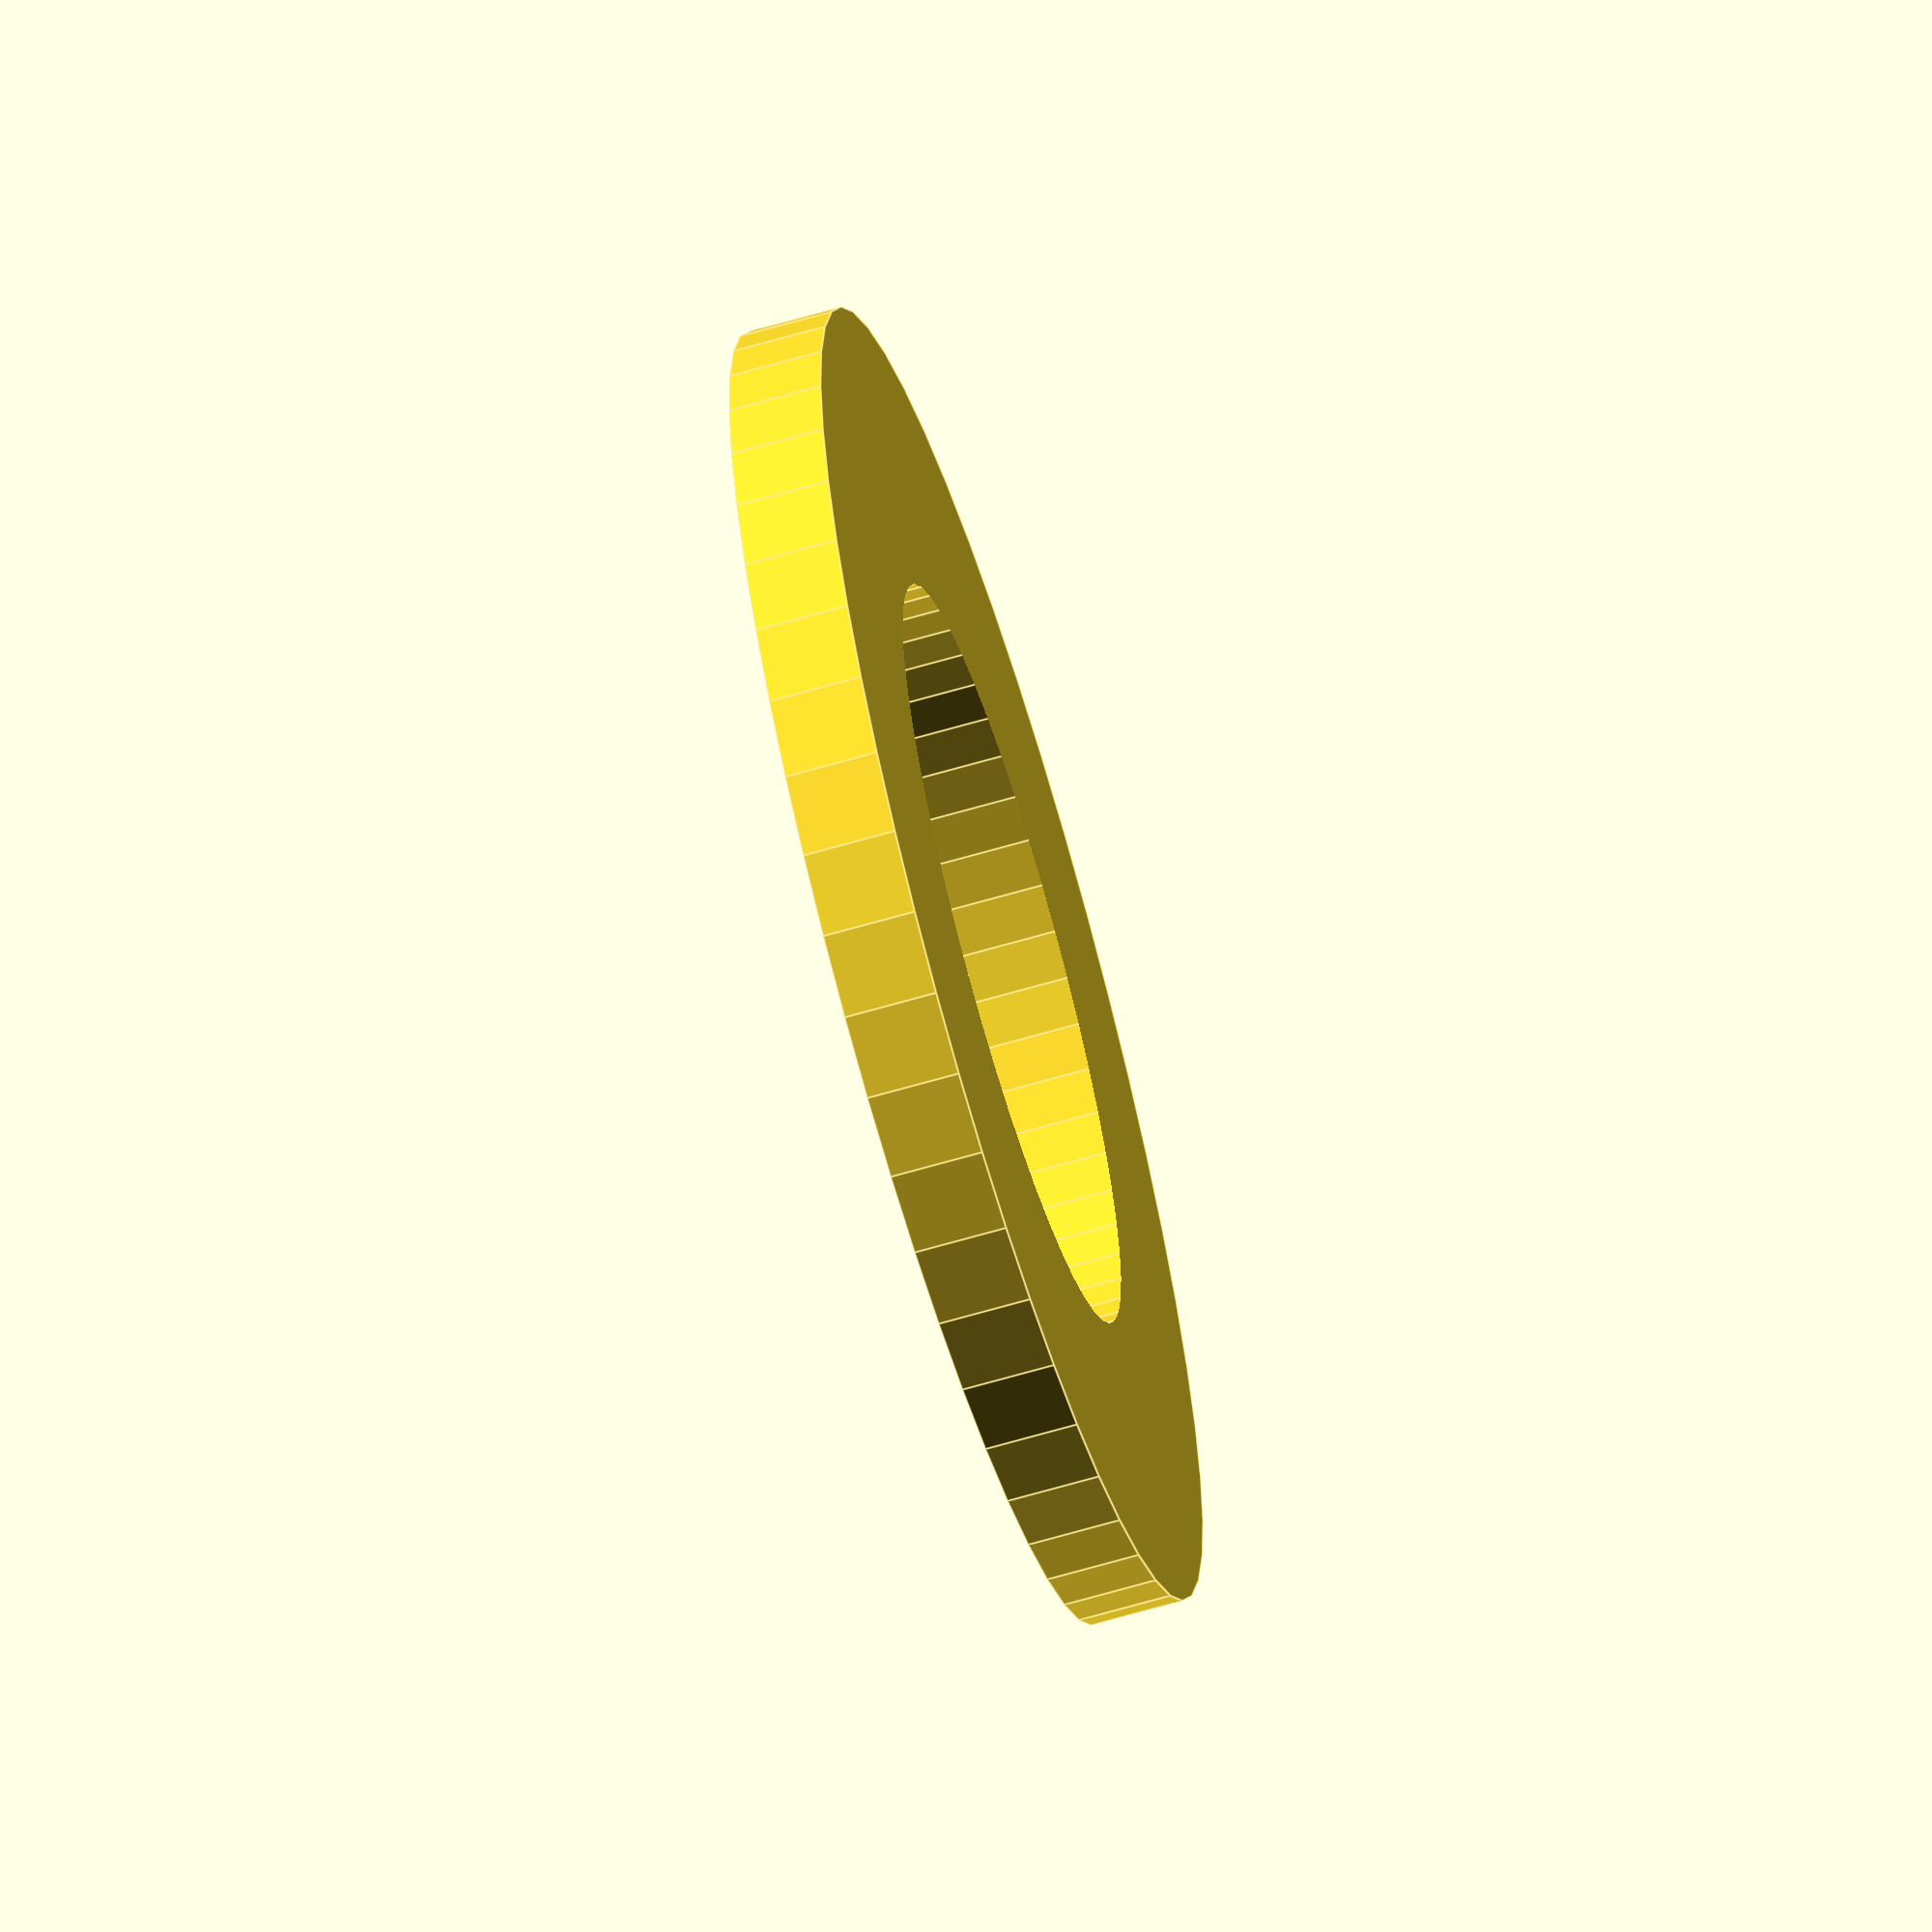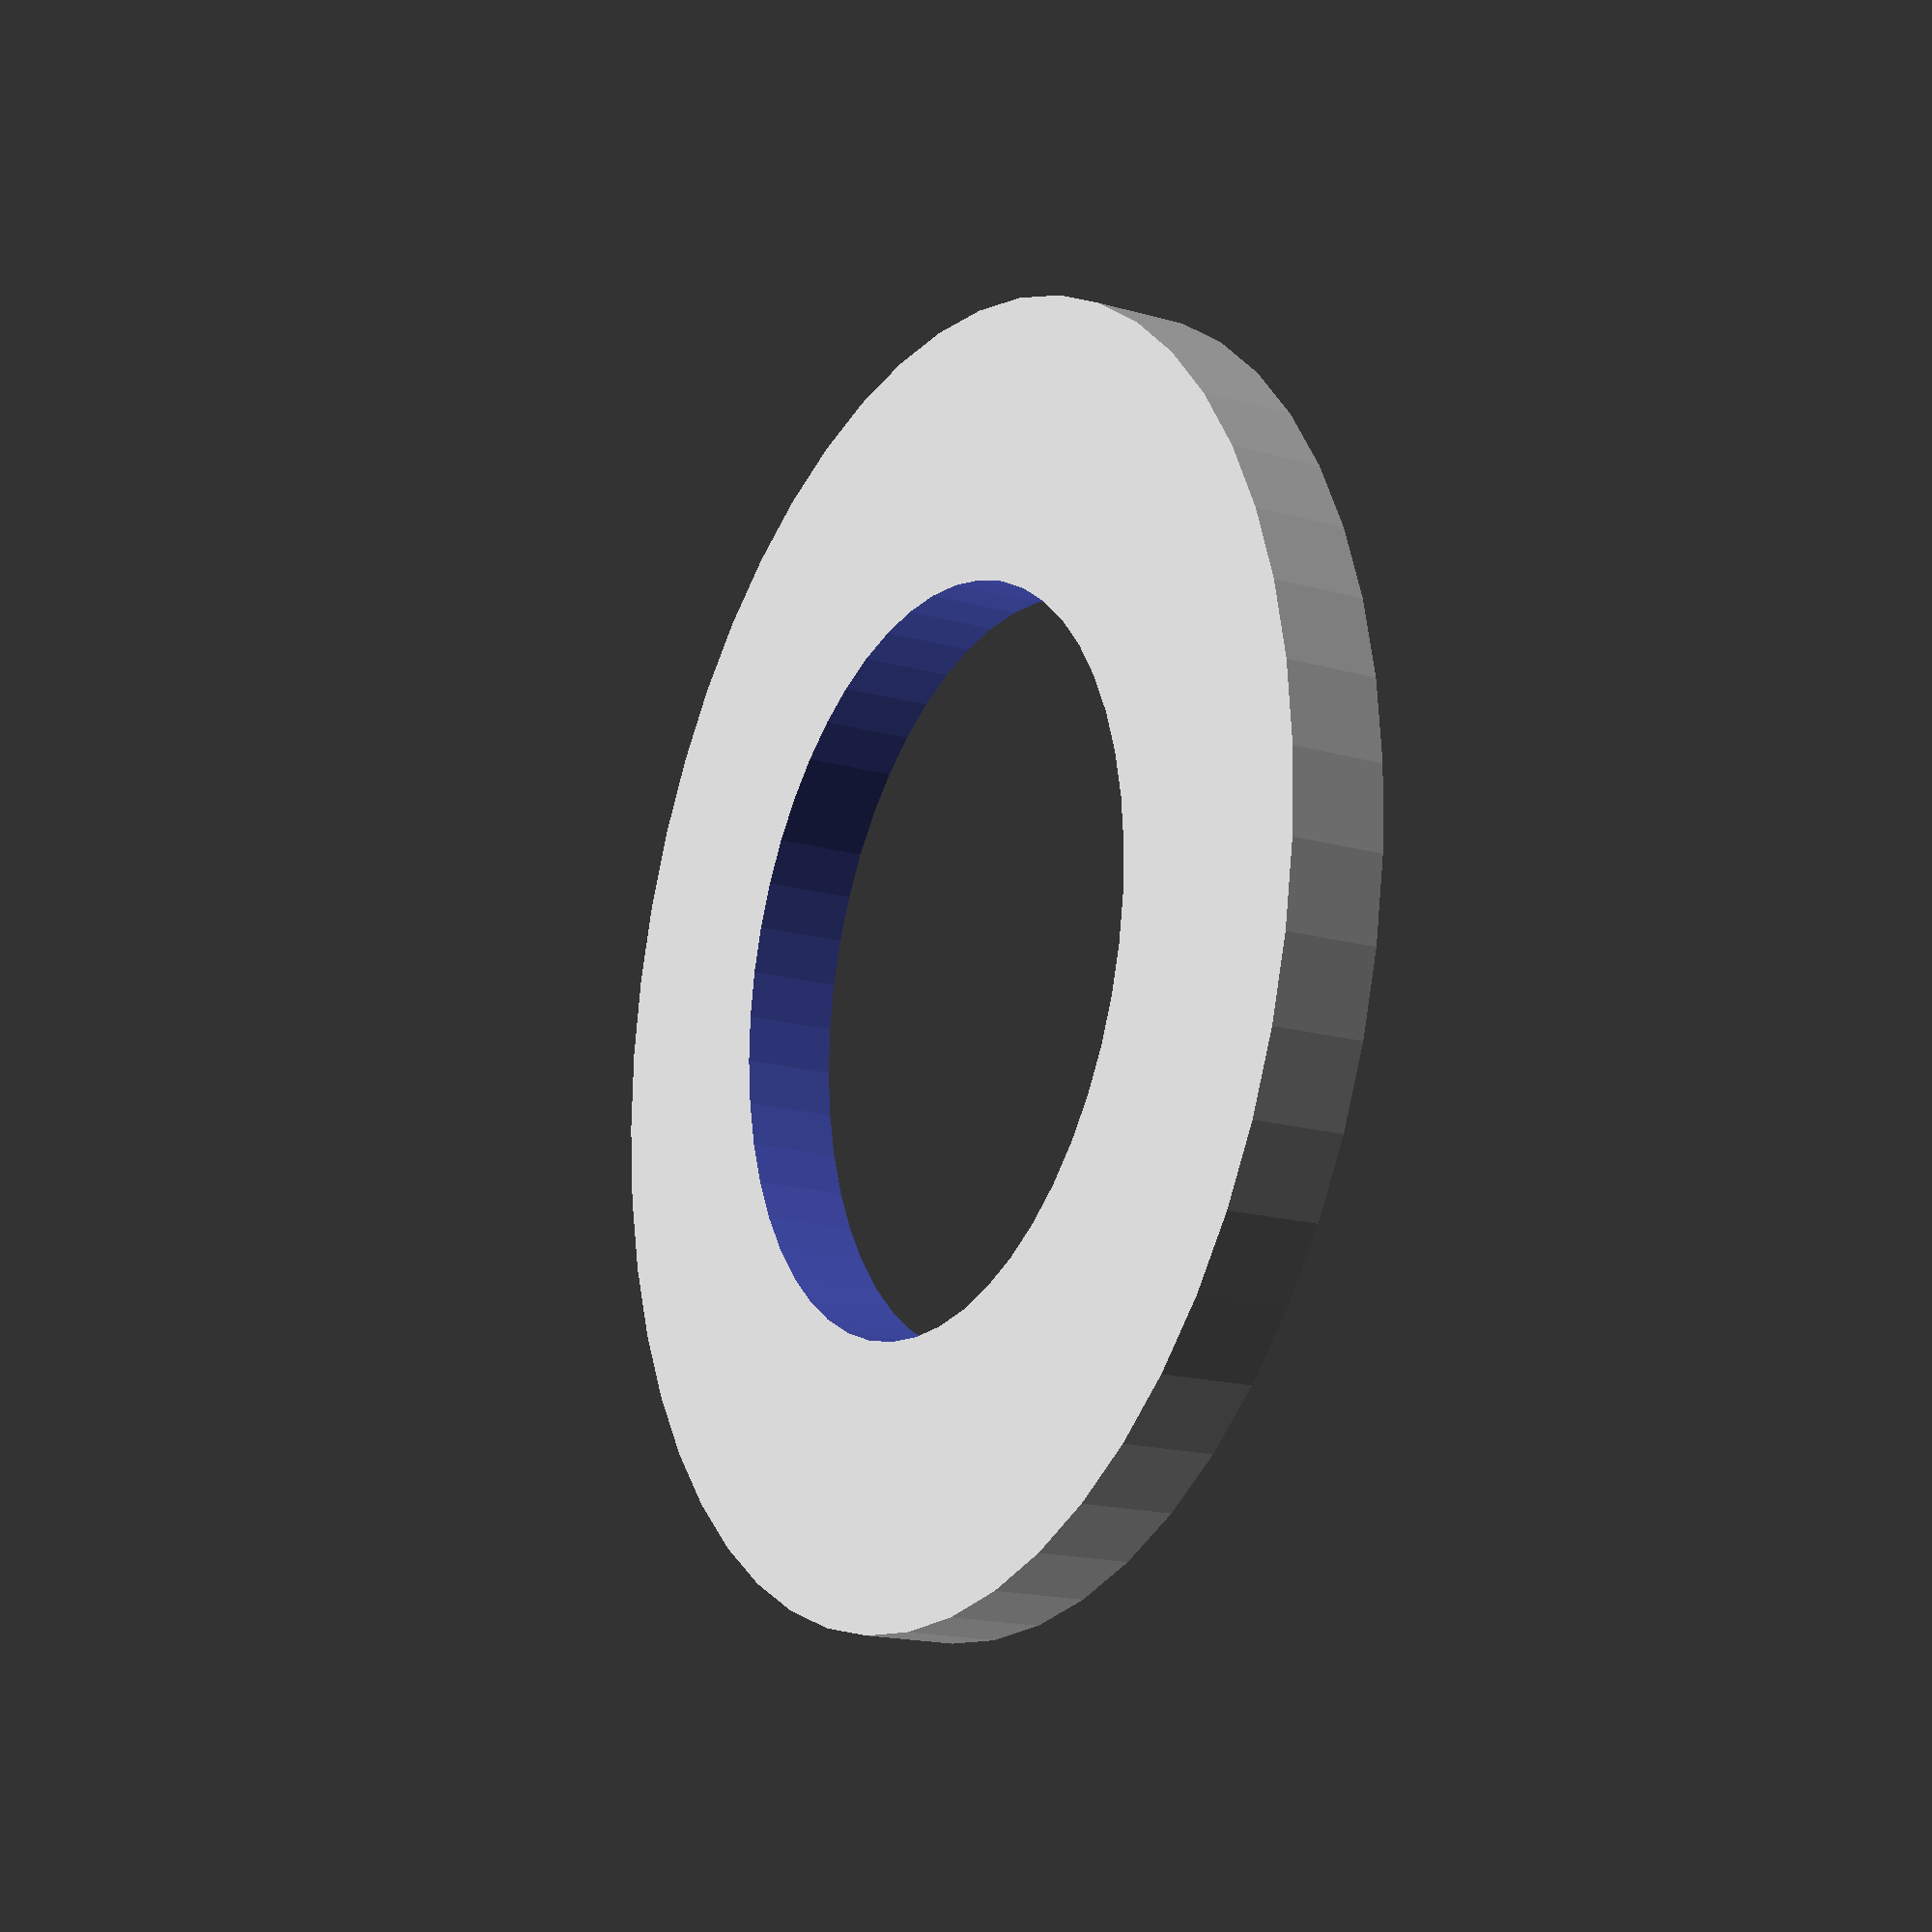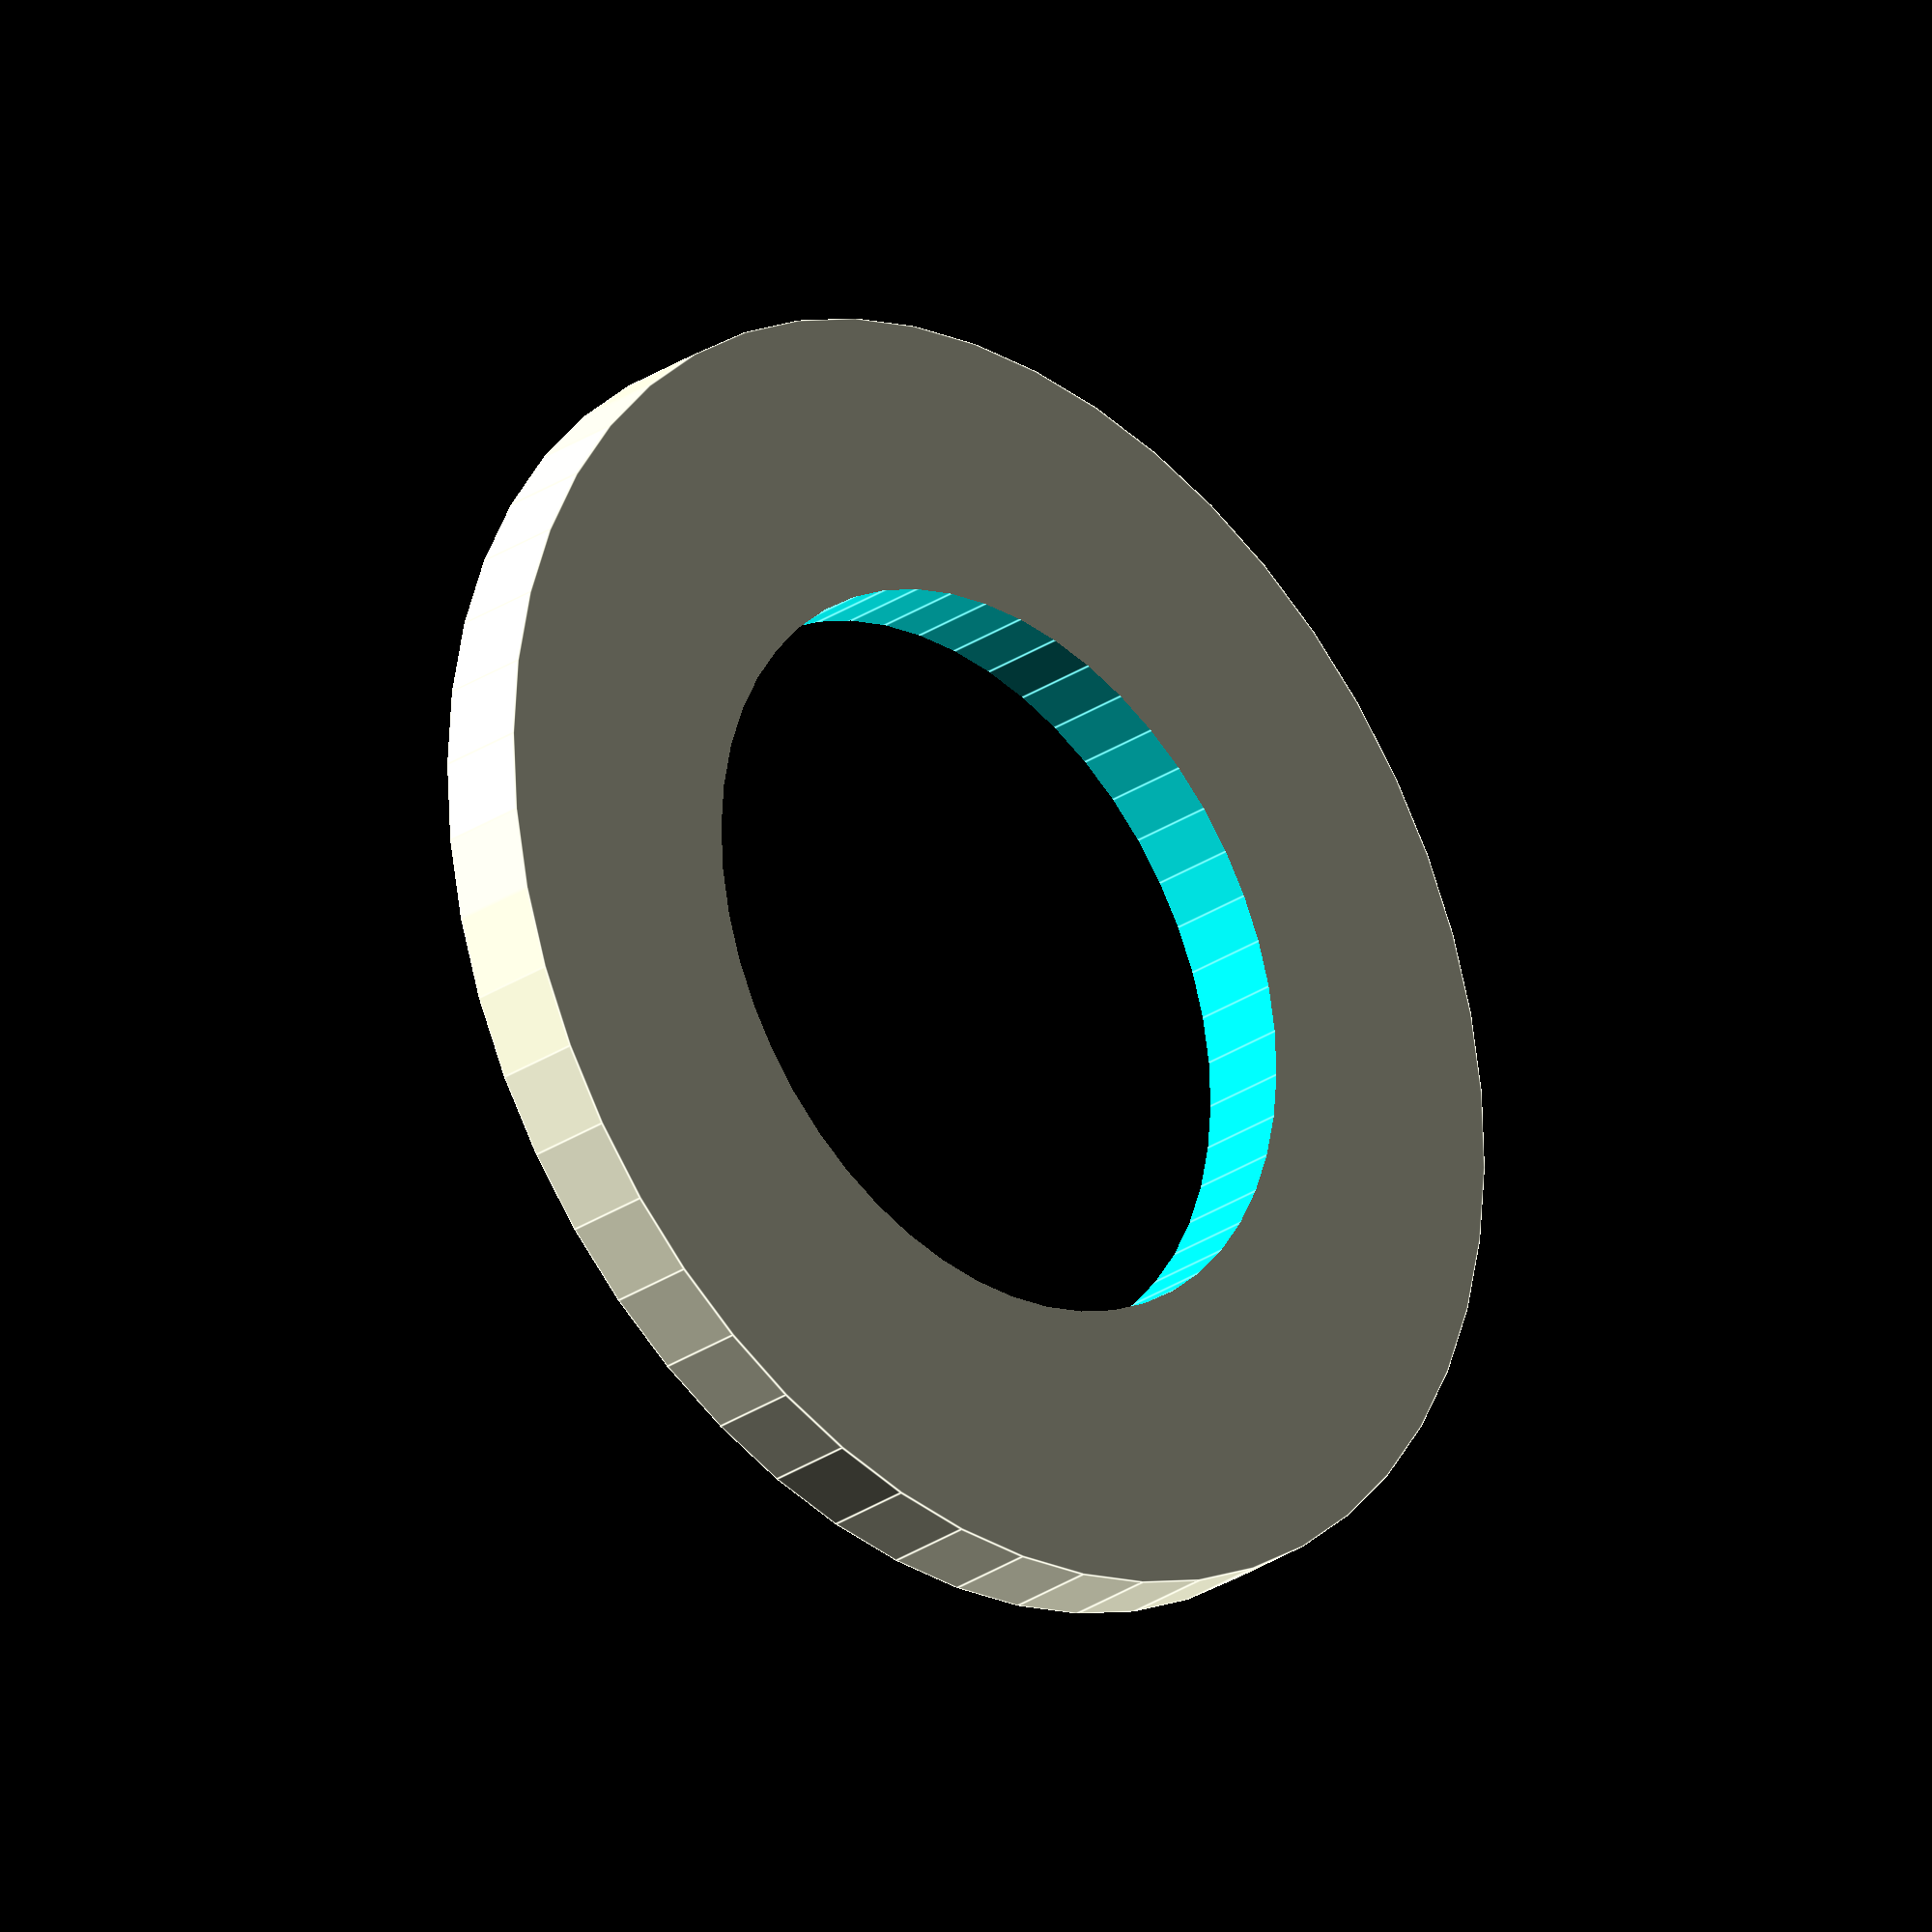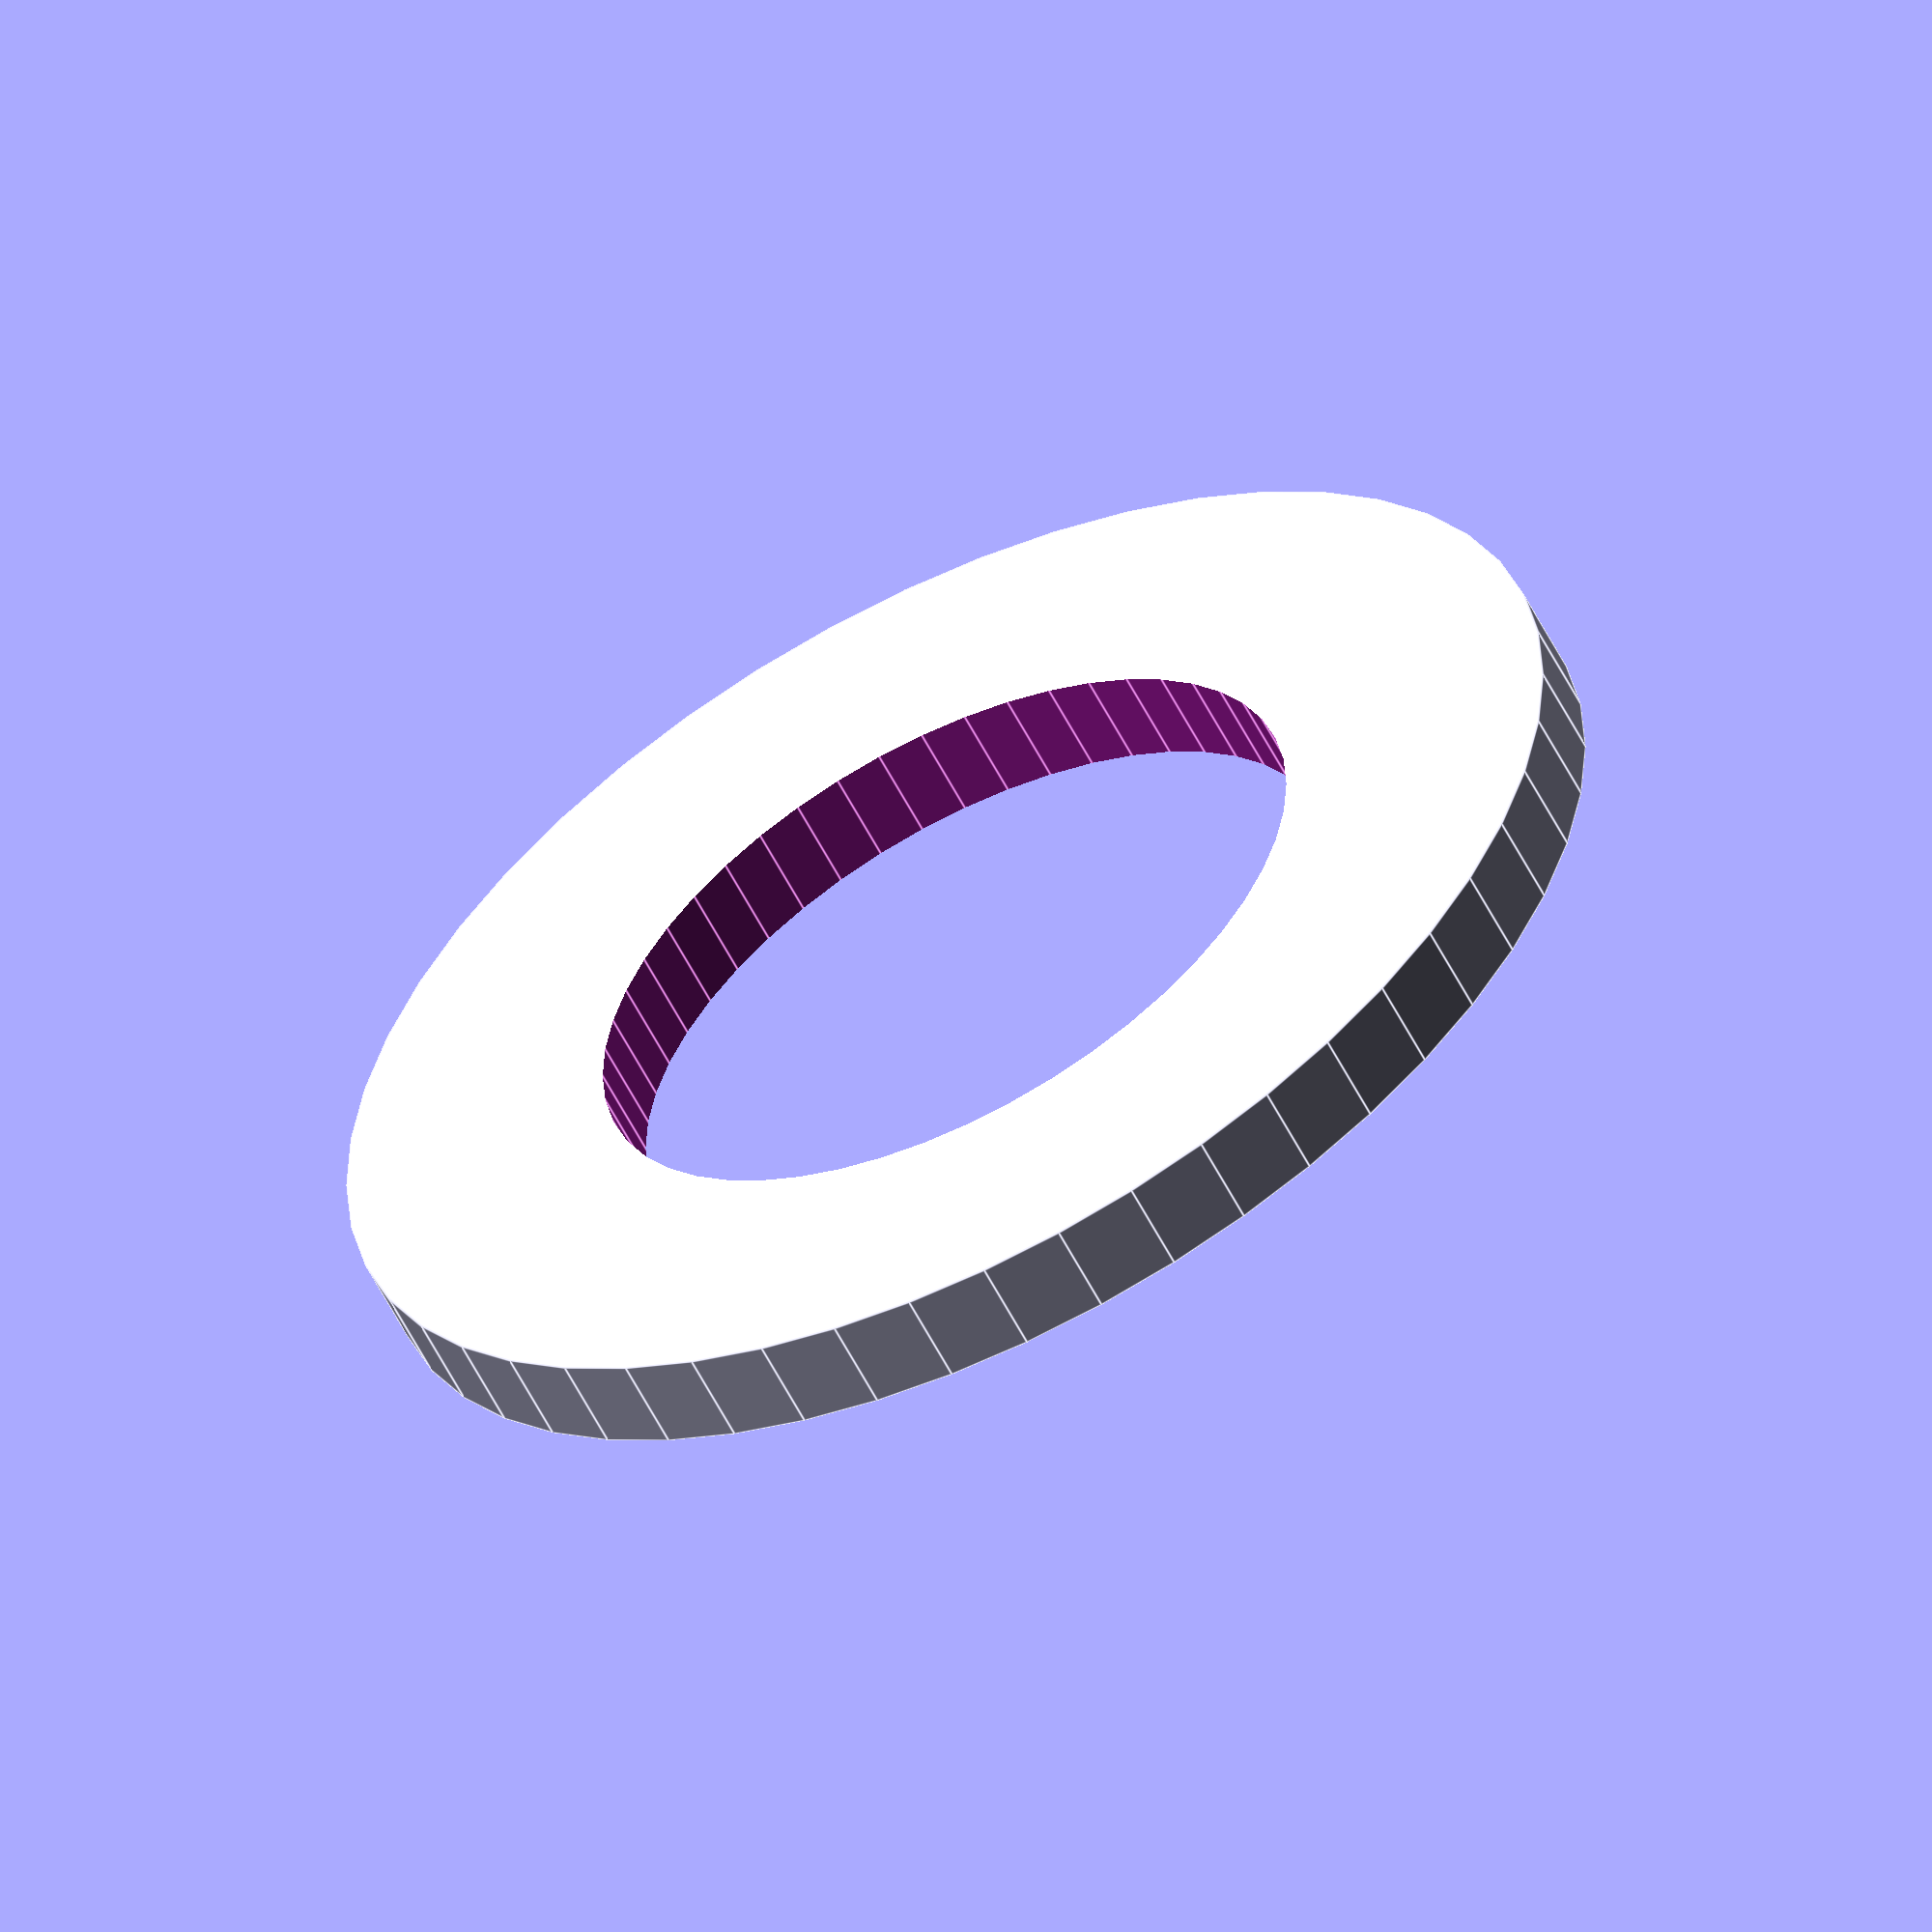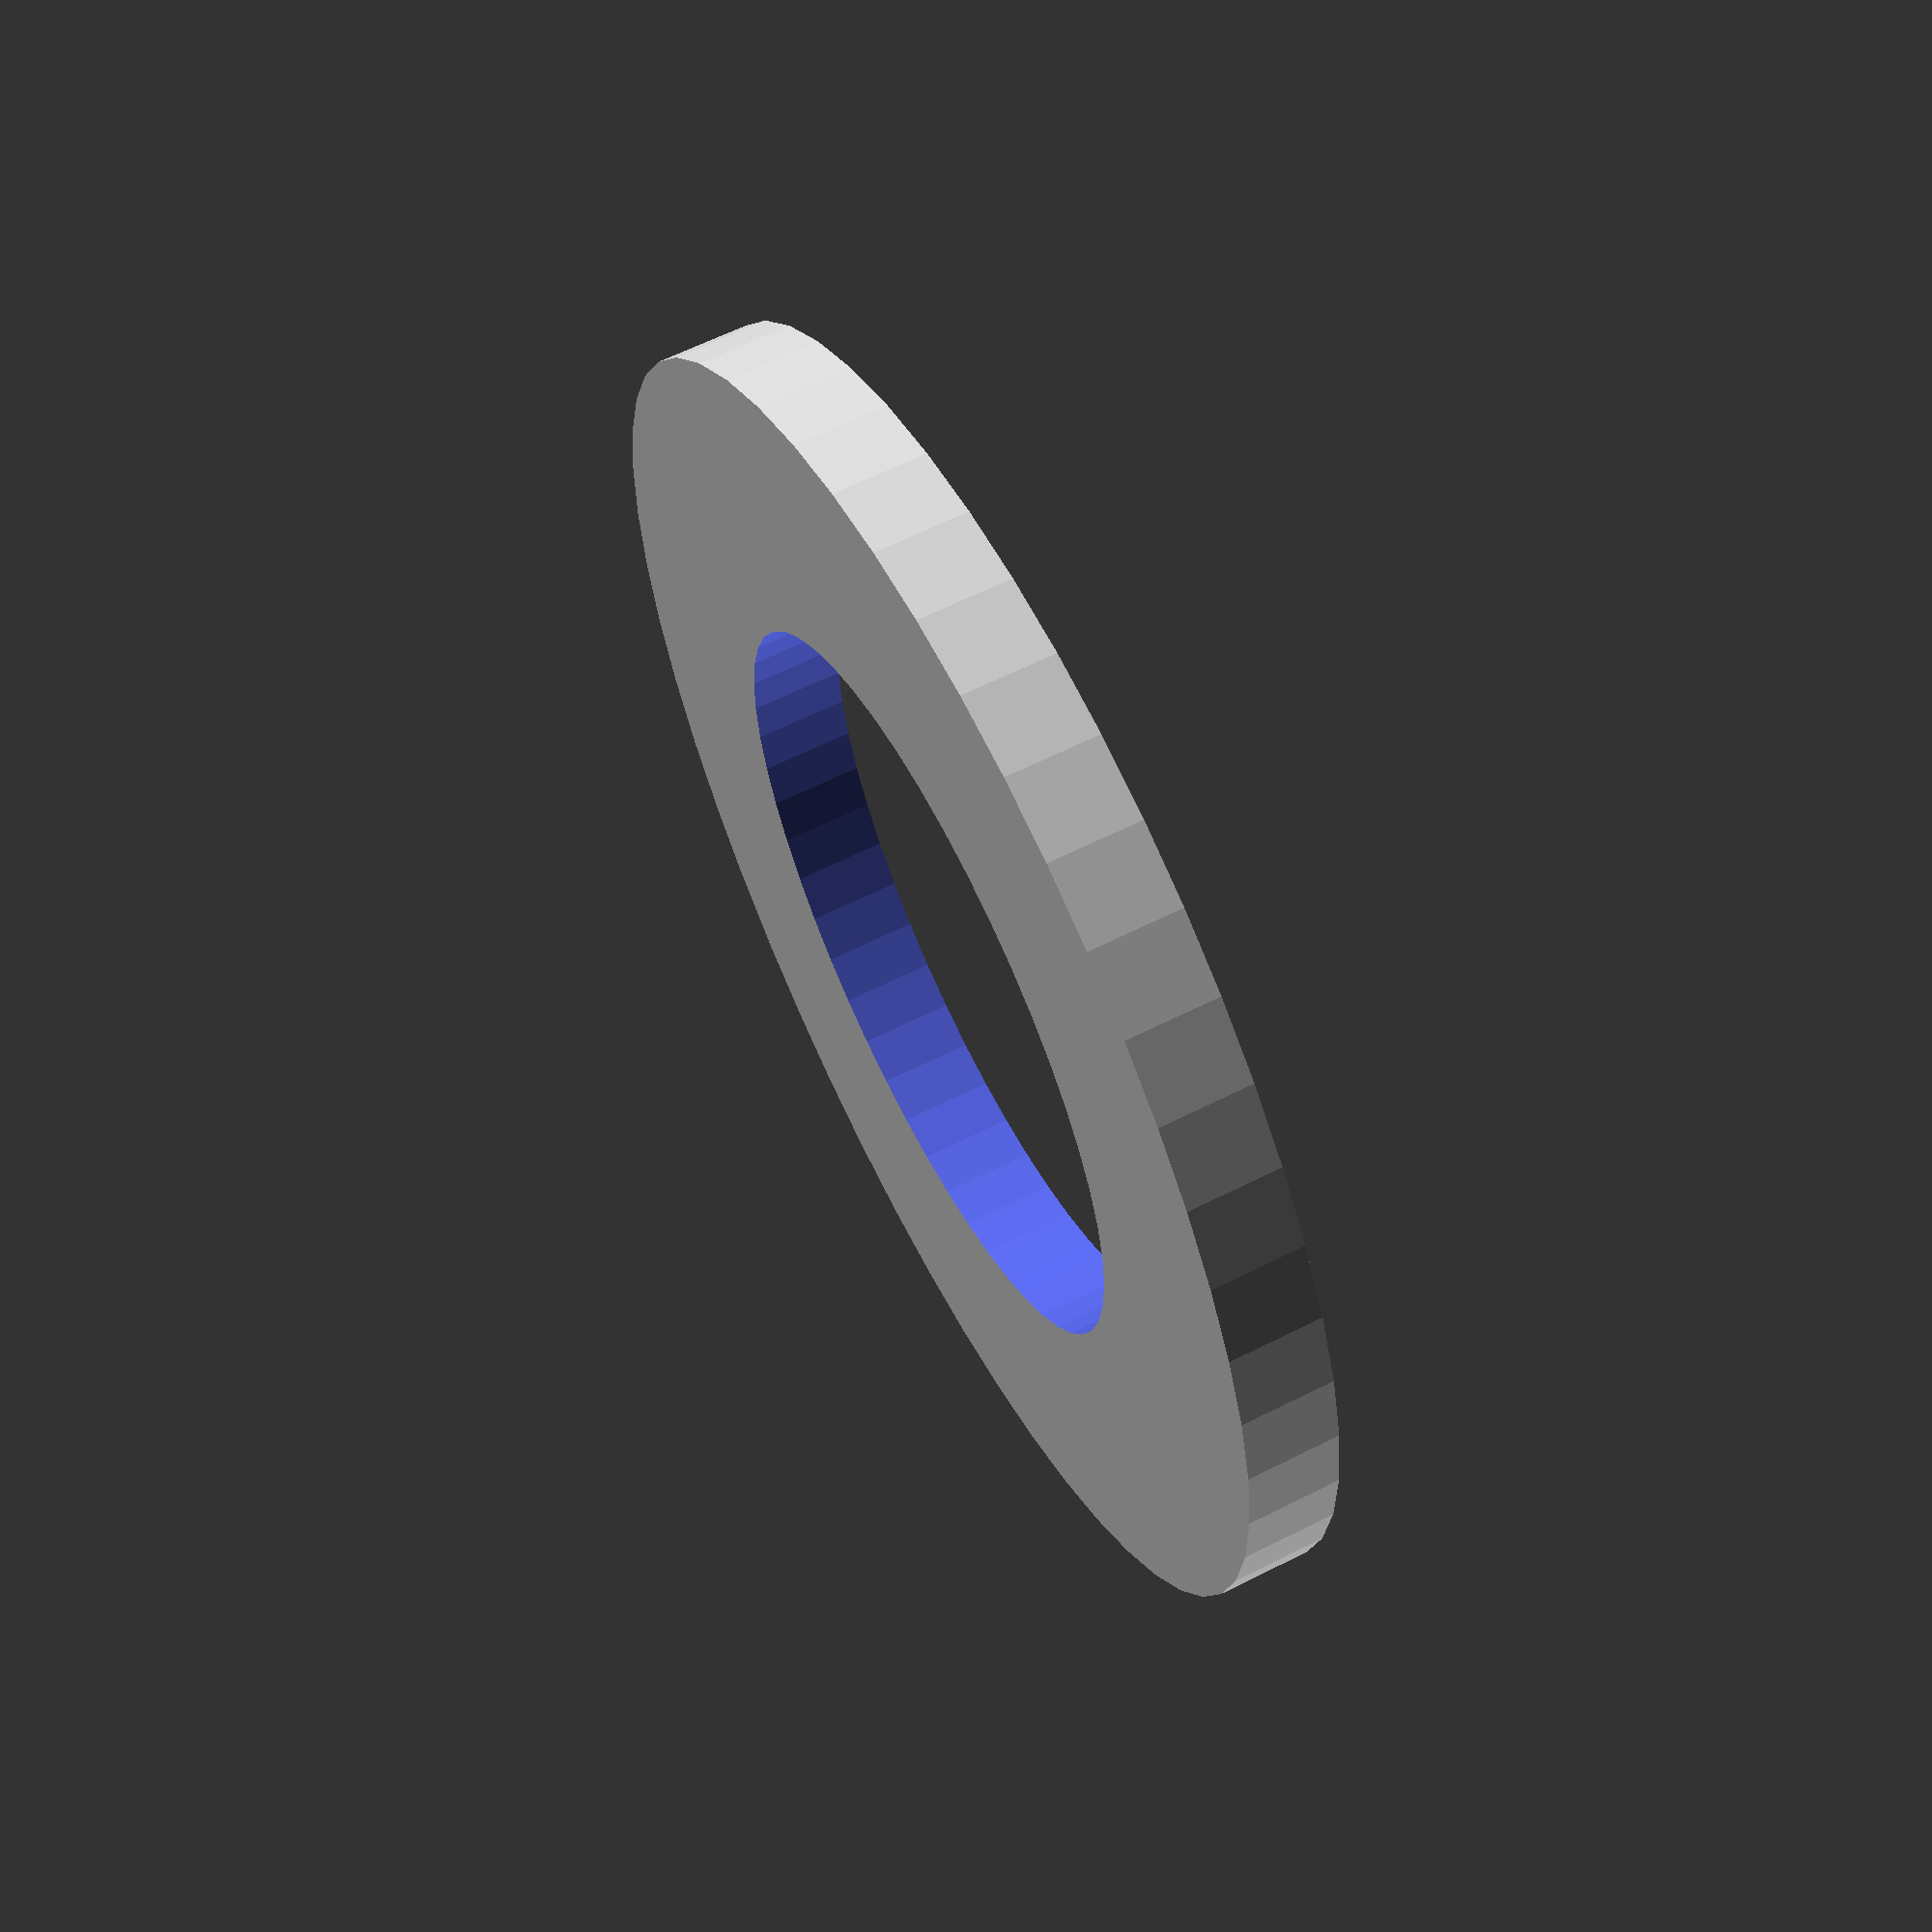
<openscad>
$fn = 50;


difference() {
	union() {
		translate(v = [0, 0, -1.0000000000]) {
			cylinder(h = 2, r = 14.0000000000);
		}
	}
	union() {
		translate(v = [0, 0, -100.0000000000]) {
			cylinder(h = 200, r = 8);
		}
	}
}
</openscad>
<views>
elev=244.2 azim=242.9 roll=253.4 proj=o view=edges
elev=197.4 azim=200.4 roll=119.5 proj=p view=solid
elev=27.0 azim=8.0 roll=316.5 proj=o view=edges
elev=57.7 azim=122.2 roll=26.7 proj=o view=edges
elev=298.6 azim=205.4 roll=242.7 proj=p view=solid
</views>
